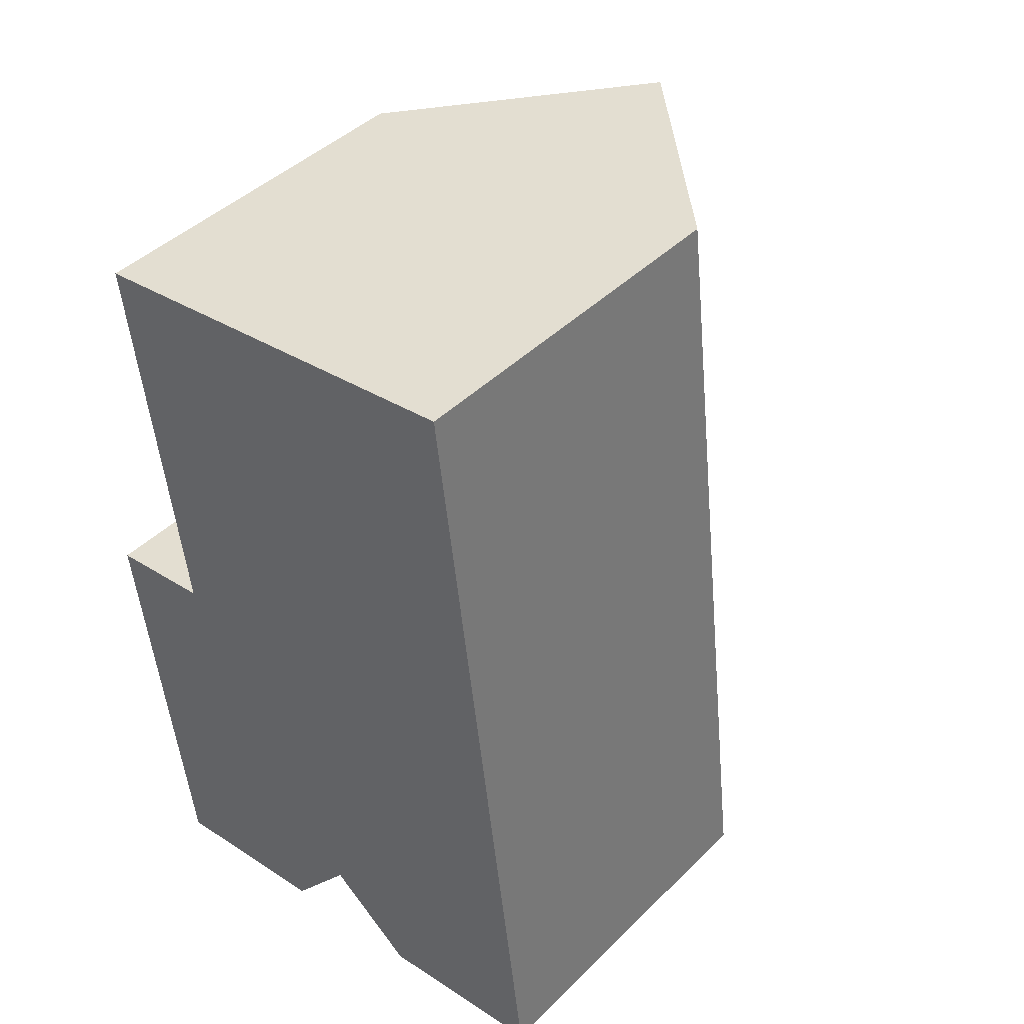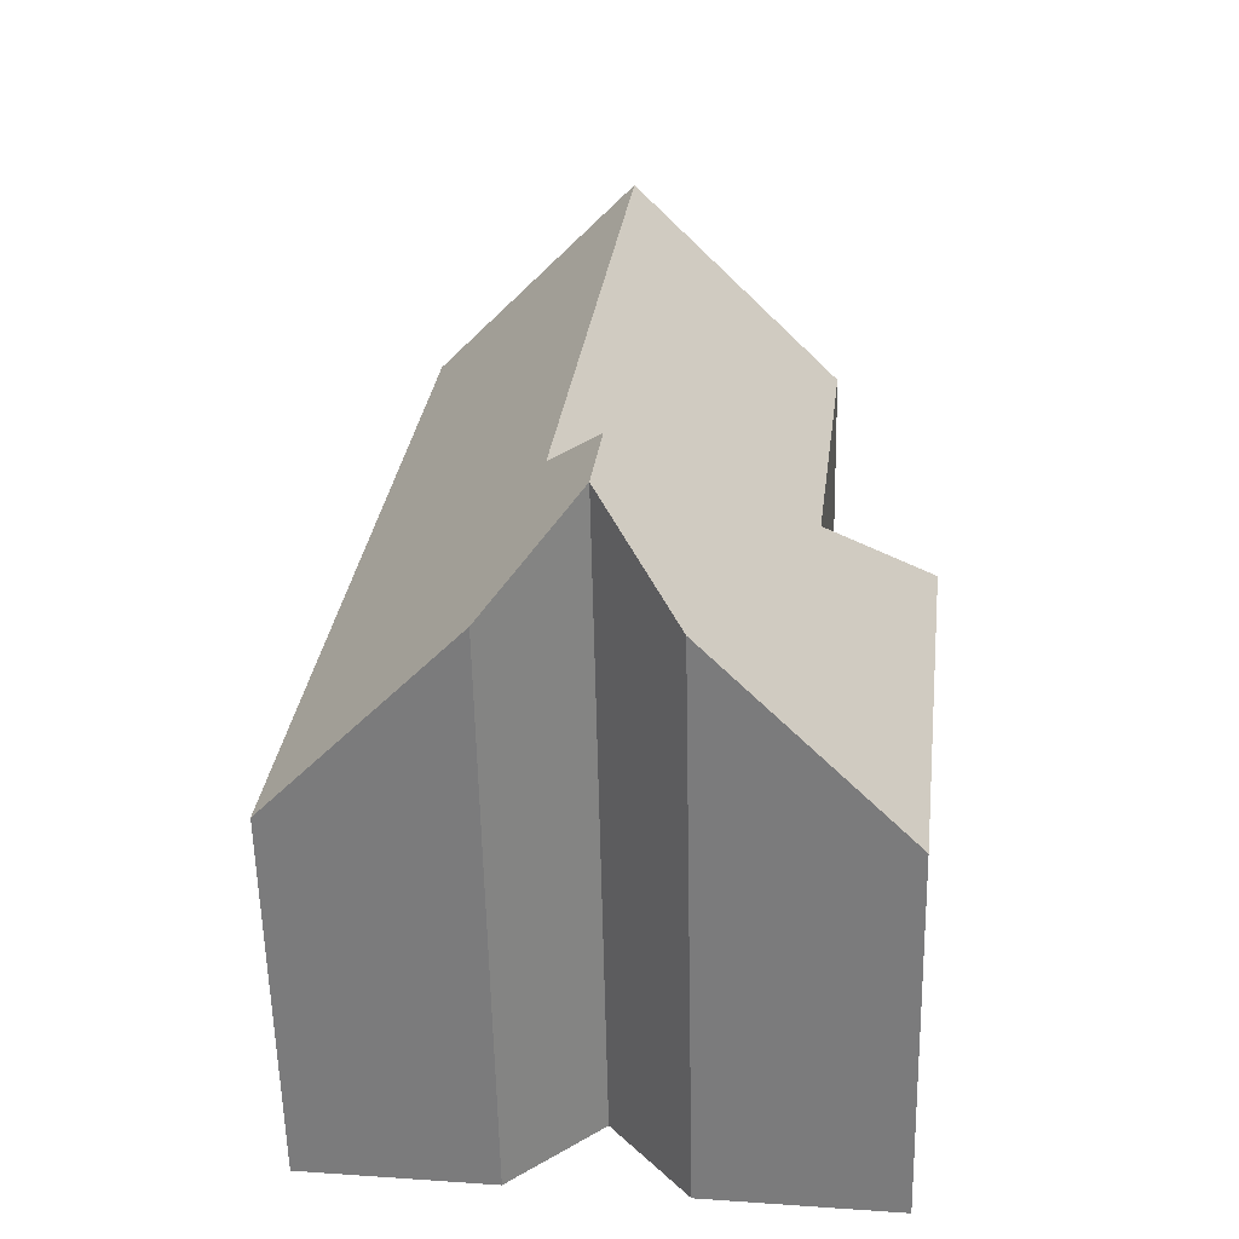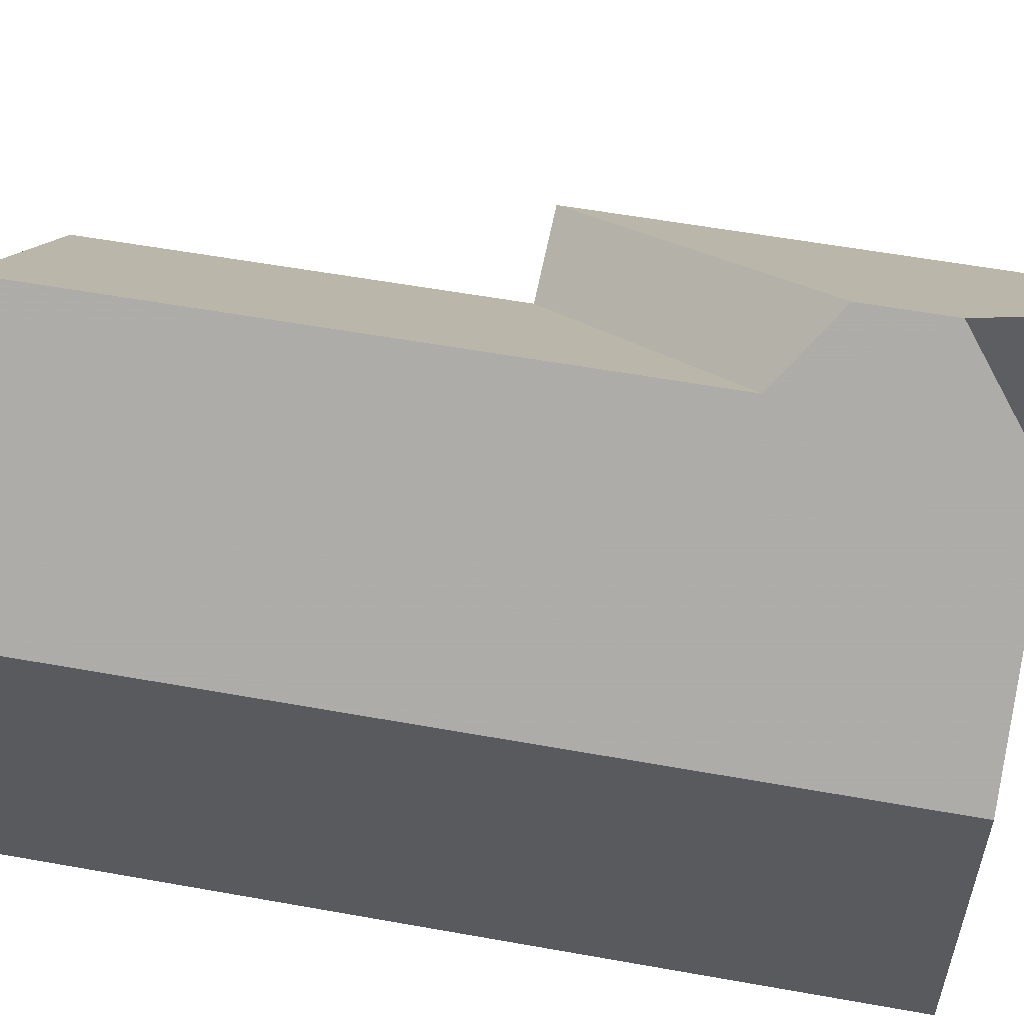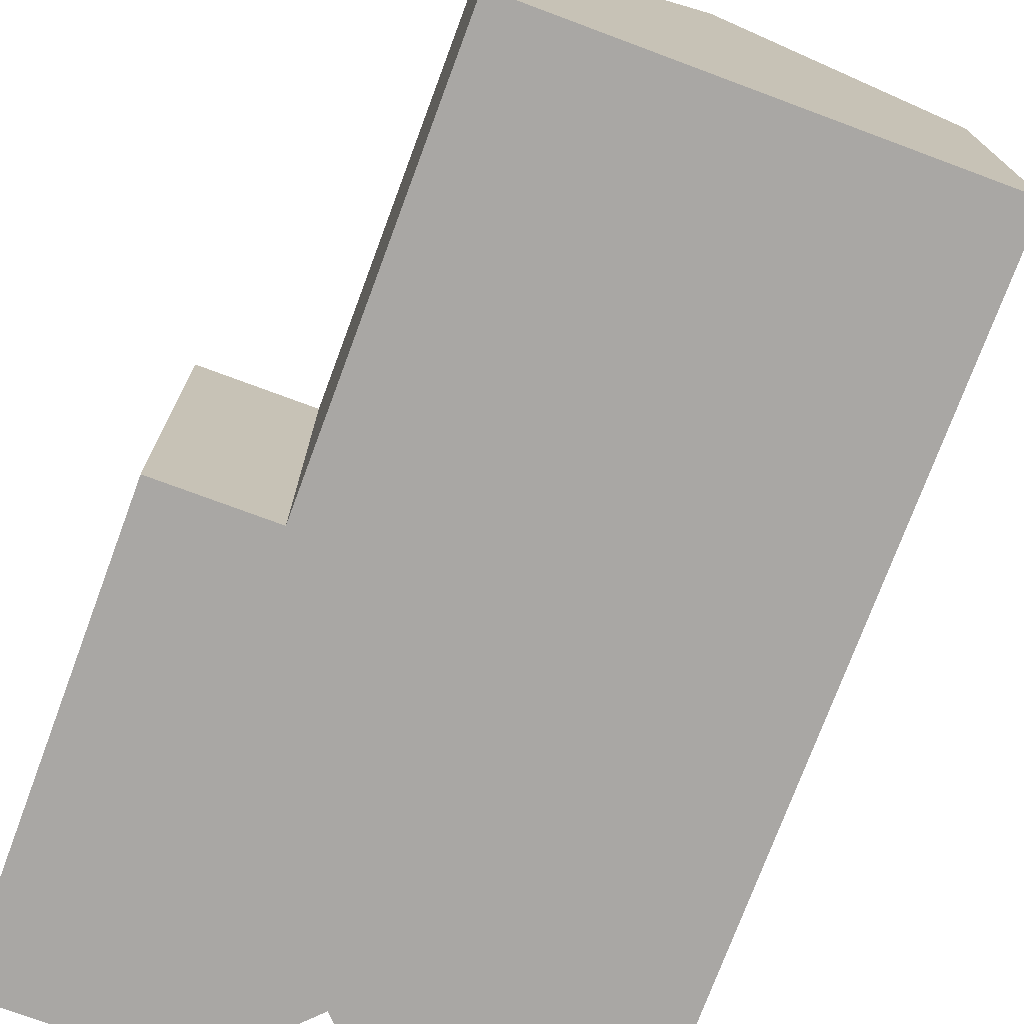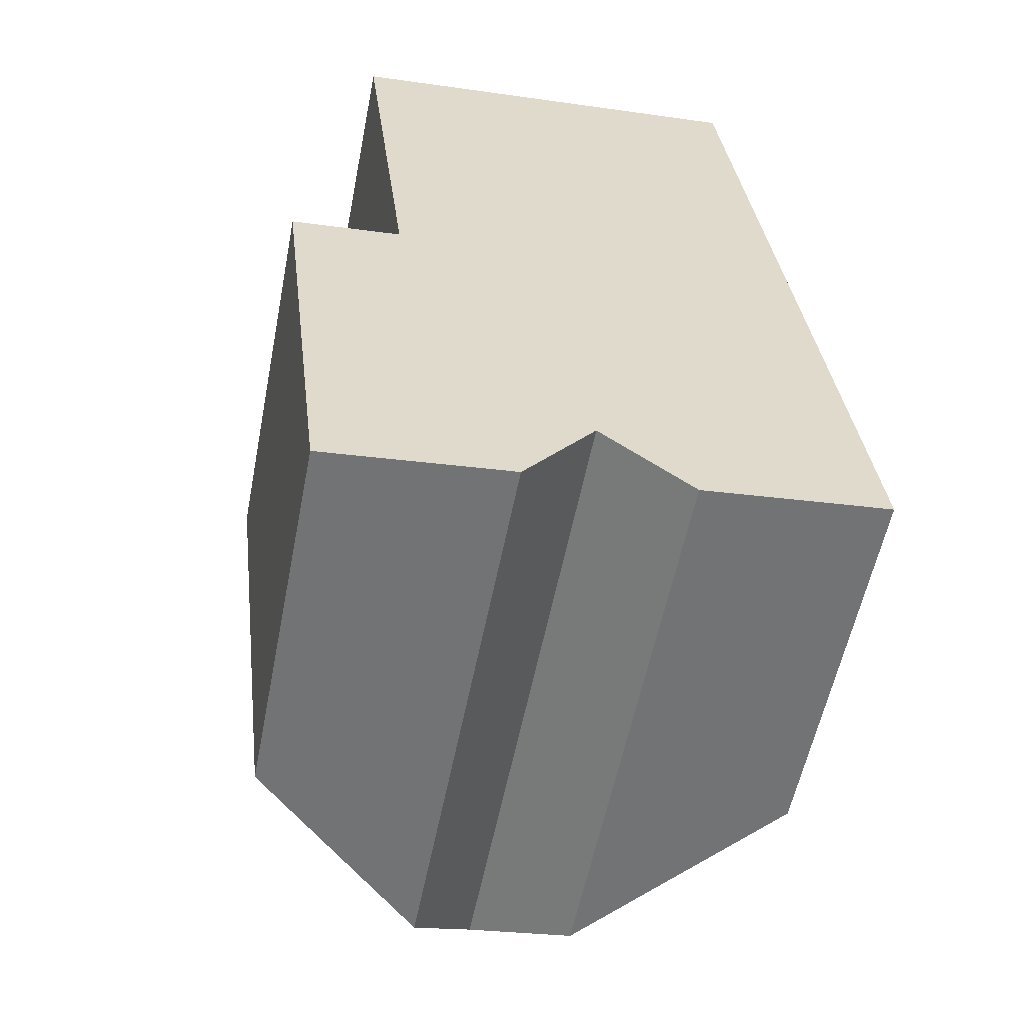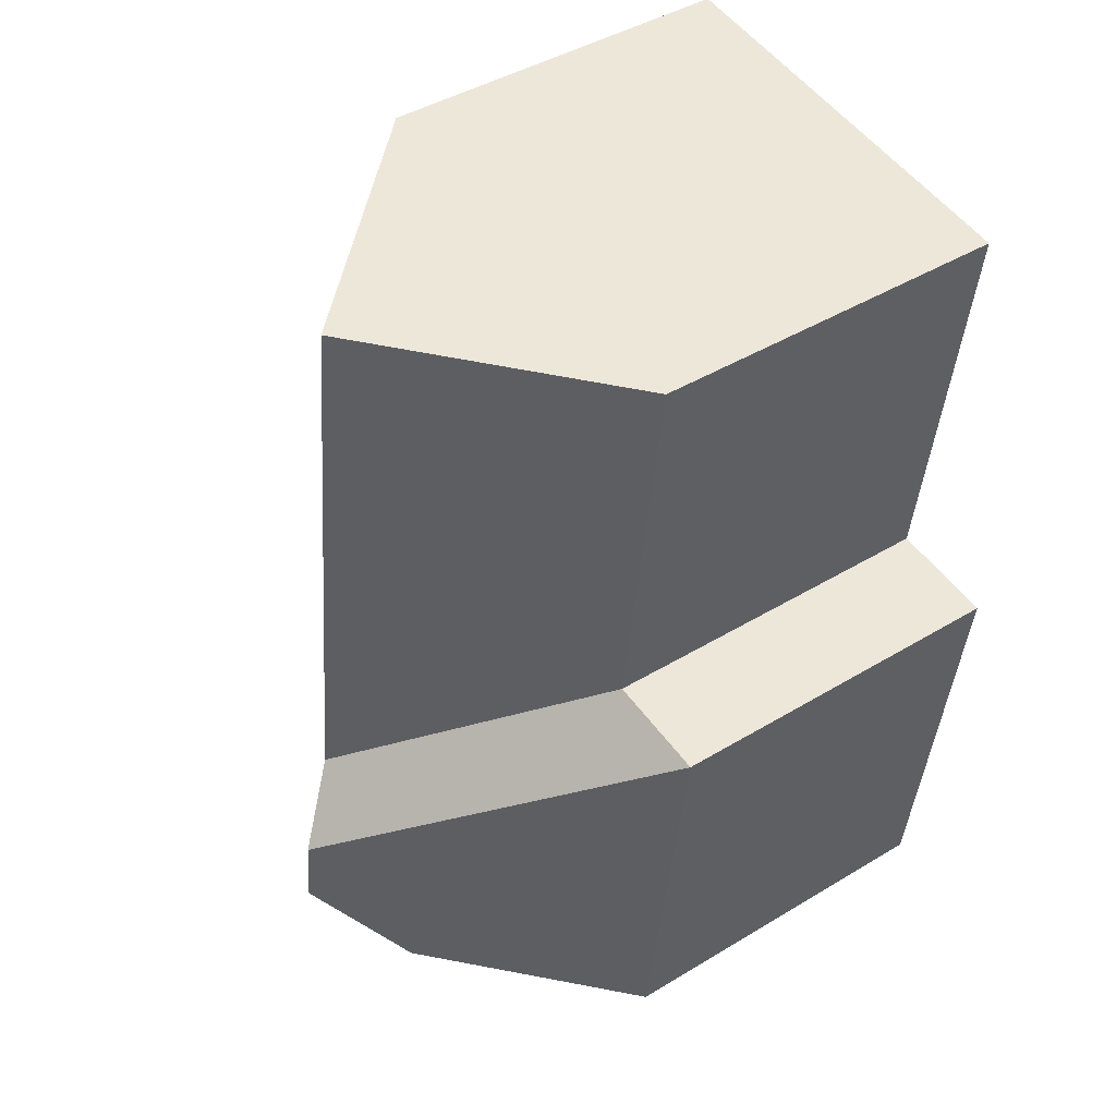
<metadata>
{"format":"obj","ext":"obj","renderer":"f3d","projection":"perspective","resolution":1024,"background":"white","views":[{"elev":43.5,"azim":41.1,"up":"+Z"},{"elev":-59.6,"azim":-178.8,"up":"+Z"},{"elev":56.7,"azim":93.7,"up":"+Y"},{"elev":-74.7,"azim":-27.3,"up":"+Y"},{"elev":-56.8,"azim":-11.1,"up":"+Z"},{"elev":43.9,"azim":-125.4,"up":"+Z"}]}
</metadata>
<code>
v -7.084 0.1363 -5.108
v -7.079 0.1363 -5.149
v -7.079 0.09881 -5.149
v -7.084 0.09881 -5.108
v -7.066 0.1552 -5.192
v -7.059 0.1634 -5.182
v -7.059 0.09881 -5.182
v -7.066 0.09881 -5.192
v -7.085 0.1363 -5.194
v -7.066 0.1552 -5.192
v -7.066 0.09881 -5.192
v -7.085 0.09881 -5.194
v -7.09 0.1363 -5.15
v -7.085 0.1363 -5.194
v -7.085 0.09881 -5.194
v -7.09 0.09881 -5.15
v -7.079 0.1363 -5.149
v -7.09 0.1363 -5.15
v -7.09 0.09881 -5.15
v -7.079 0.09881 -5.149
v -7.063 0.1577 -5.105
v -7.084 0.1363 -5.108
v -7.084 0.09881 -5.108
v -7.041 0.09881 -5.102
v -7.041 0.1363 -5.102
v -7.055 0.1578 -5.168
v -7.06 0.1634 -5.174
v -7.059 0.1634 -5.182
v -7.05 0.1551 -5.19
v -7.05 0.09881 -5.19
v -7.059 0.09881 -5.182
v -7.079 0.09881 -5.149
v -7.09 0.09881 -5.15
v -7.085 0.09881 -5.194
v -7.066 0.09881 -5.192
v -7.084 0.09881 -5.108
v -7.059 0.09881 -5.182
v -7.05 0.09881 -5.19
v -7.041 0.09881 -5.102
v -7.031 0.09881 -5.188
v -7.031 0.1363 -5.188
v -7.041 0.1363 -5.102
v -7.041 0.09881 -5.102
v -7.031 0.09881 -5.188
v -7.05 0.1551 -5.19
v -7.031 0.1363 -5.188
v -7.031 0.09881 -5.188
v -7.05 0.09881 -5.19
f 1 2 3
f 1 3 4
f 5 6 7
f 5 7 8
f 9 10 11
f 9 11 12
f 13 14 15
f 13 15 16
f 17 18 19
f 17 19 20
f 21 22 23
f 21 23 24
f 21 24 25
f 1 21 26
f 1 26 2
f 13 2 26
f 13 26 27
f 6 5 9
f 6 9 13
f 6 13 27
f 28 29 30
f 28 30 31
f 32 33 34
f 32 34 35
f 36 32 35
f 36 35 37
f 36 37 38
f 39 36 38
f 40 39 38
f 41 42 43
f 41 43 44
f 6 27 26
f 29 6 26
f 29 26 21
f 41 29 25
f 25 29 21
f 45 46 47
f 45 47 48

</code>
